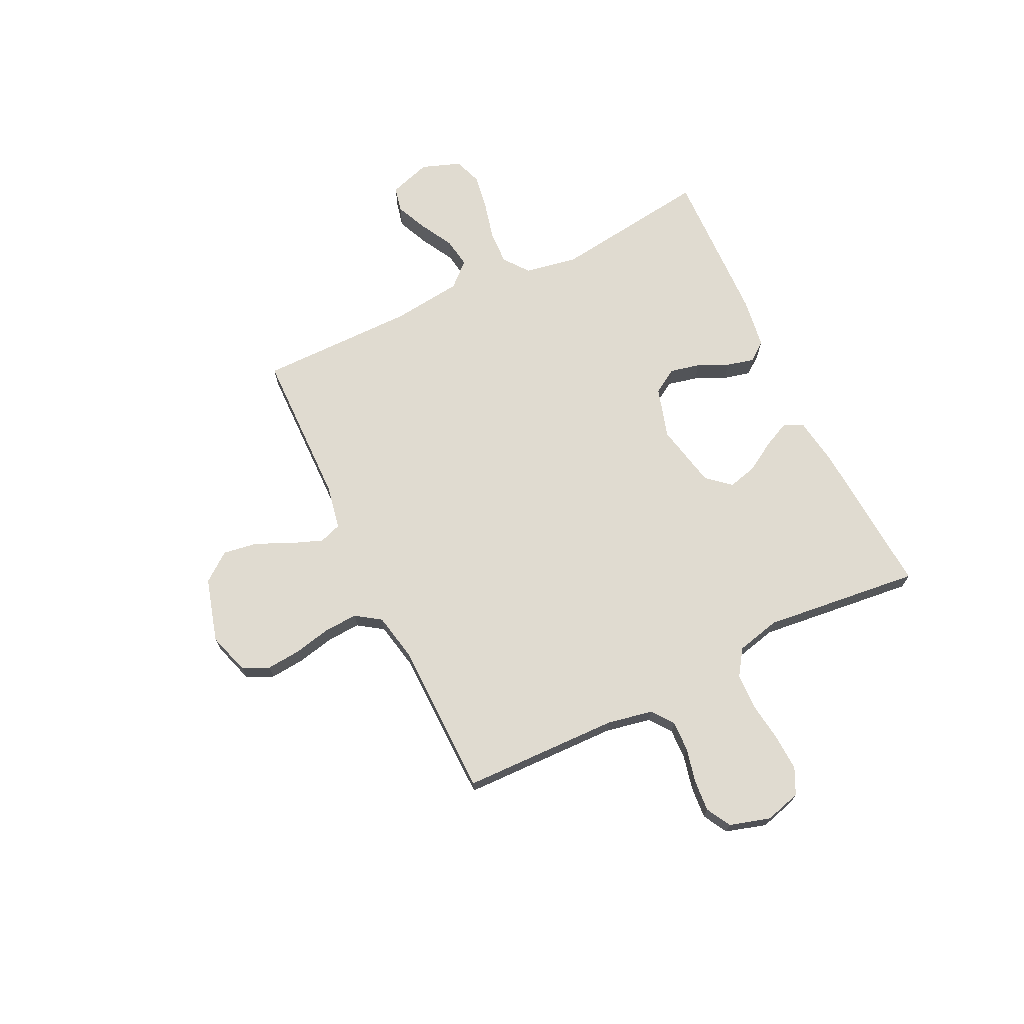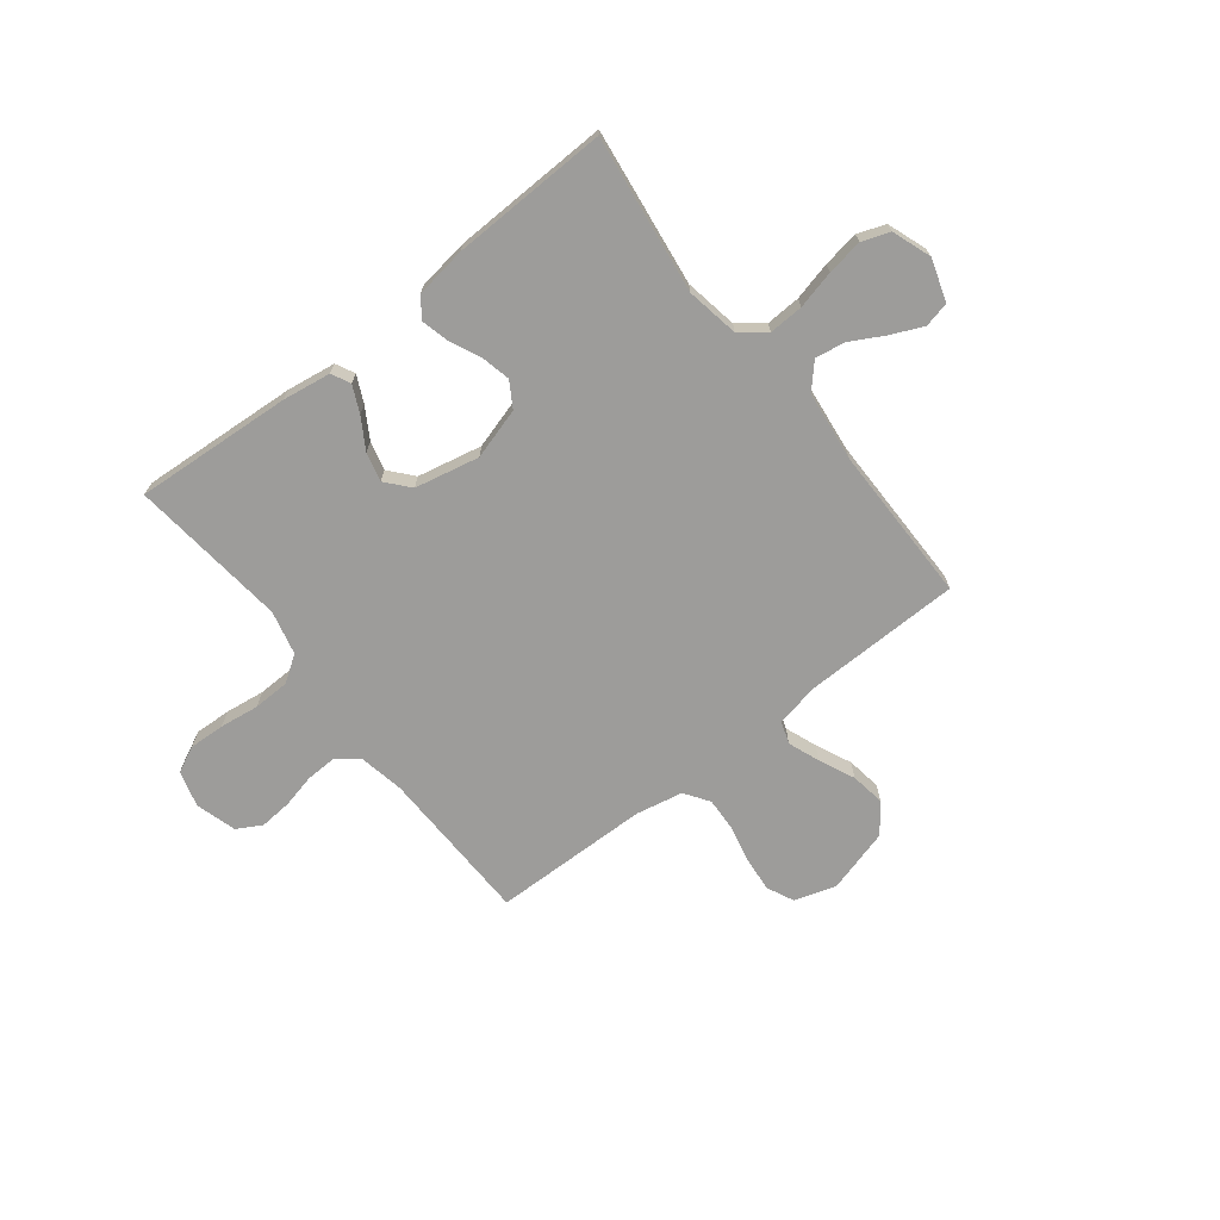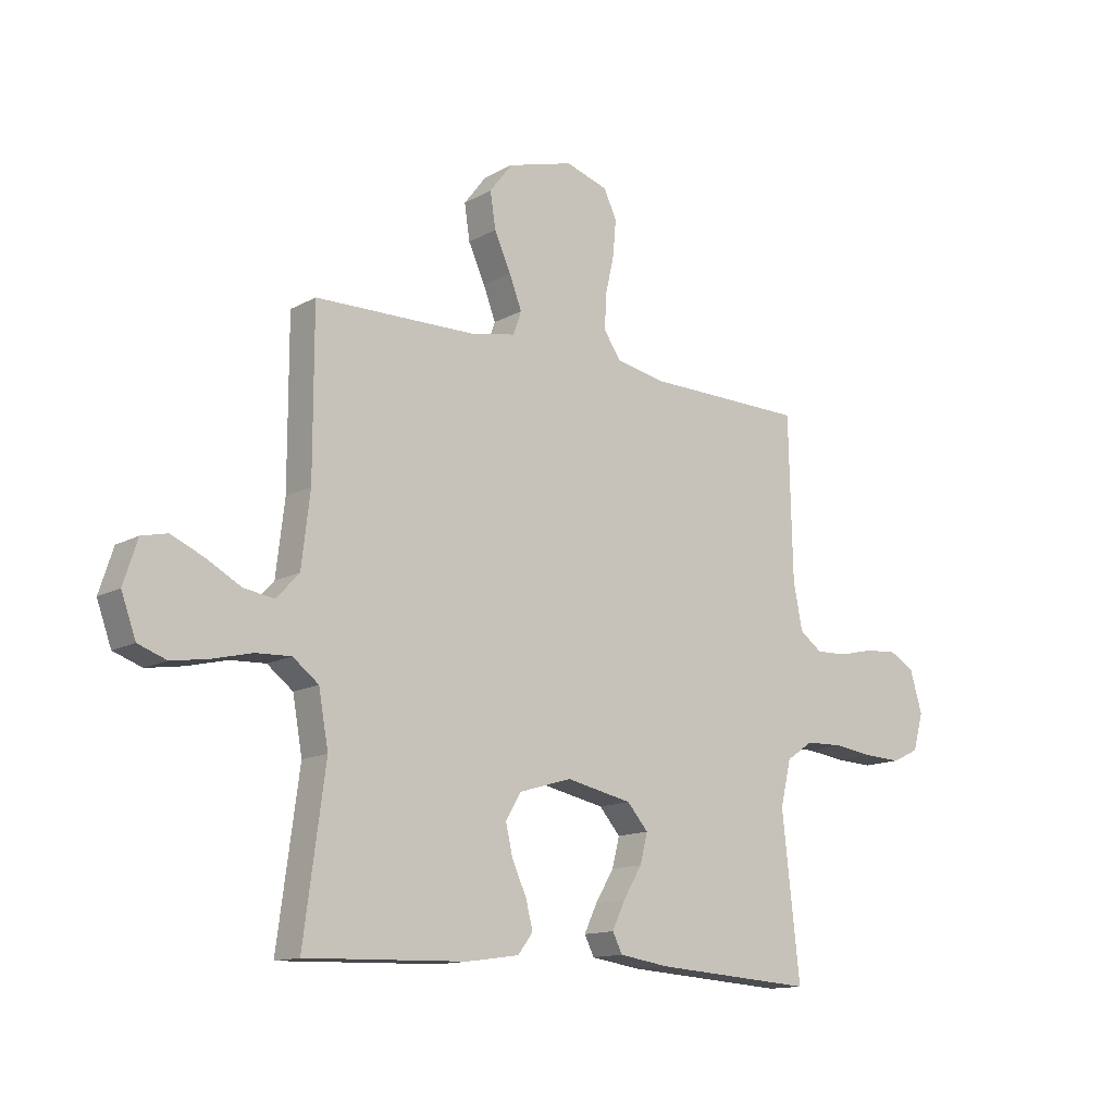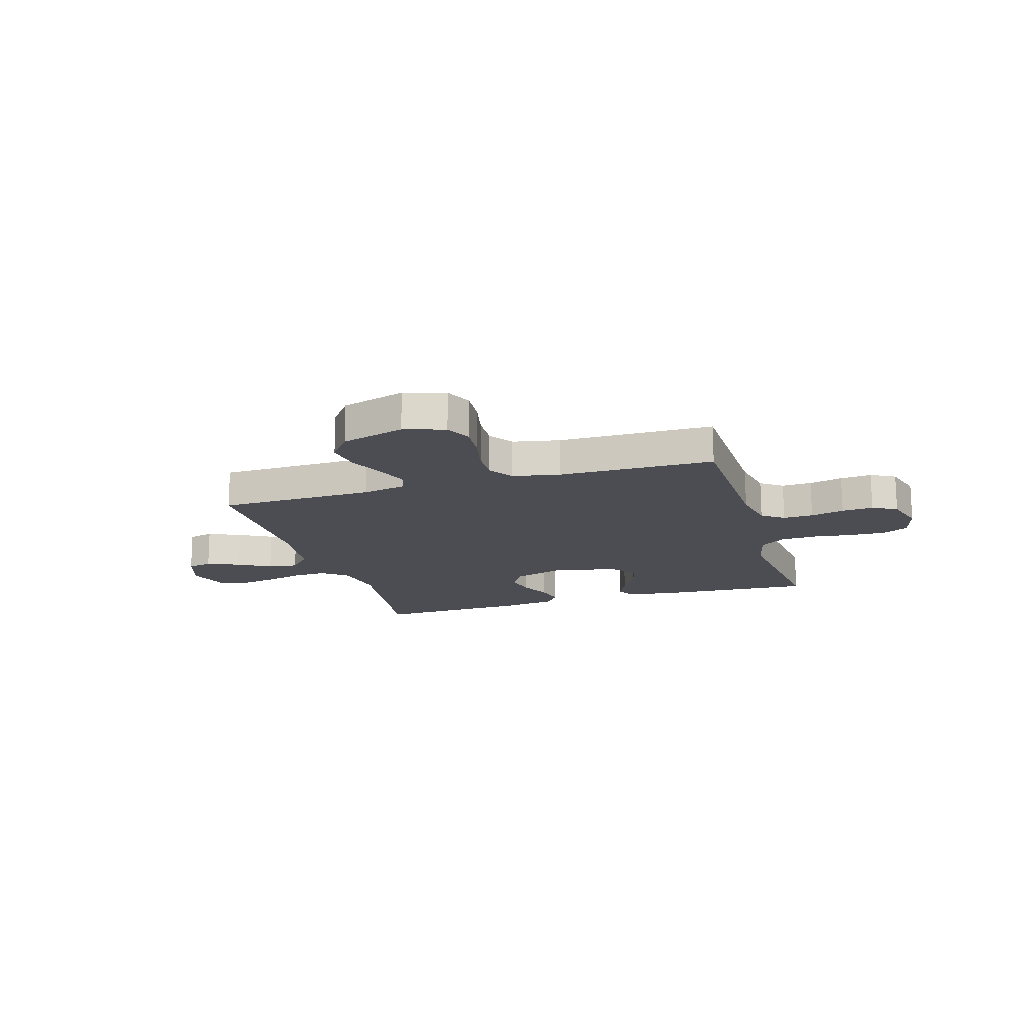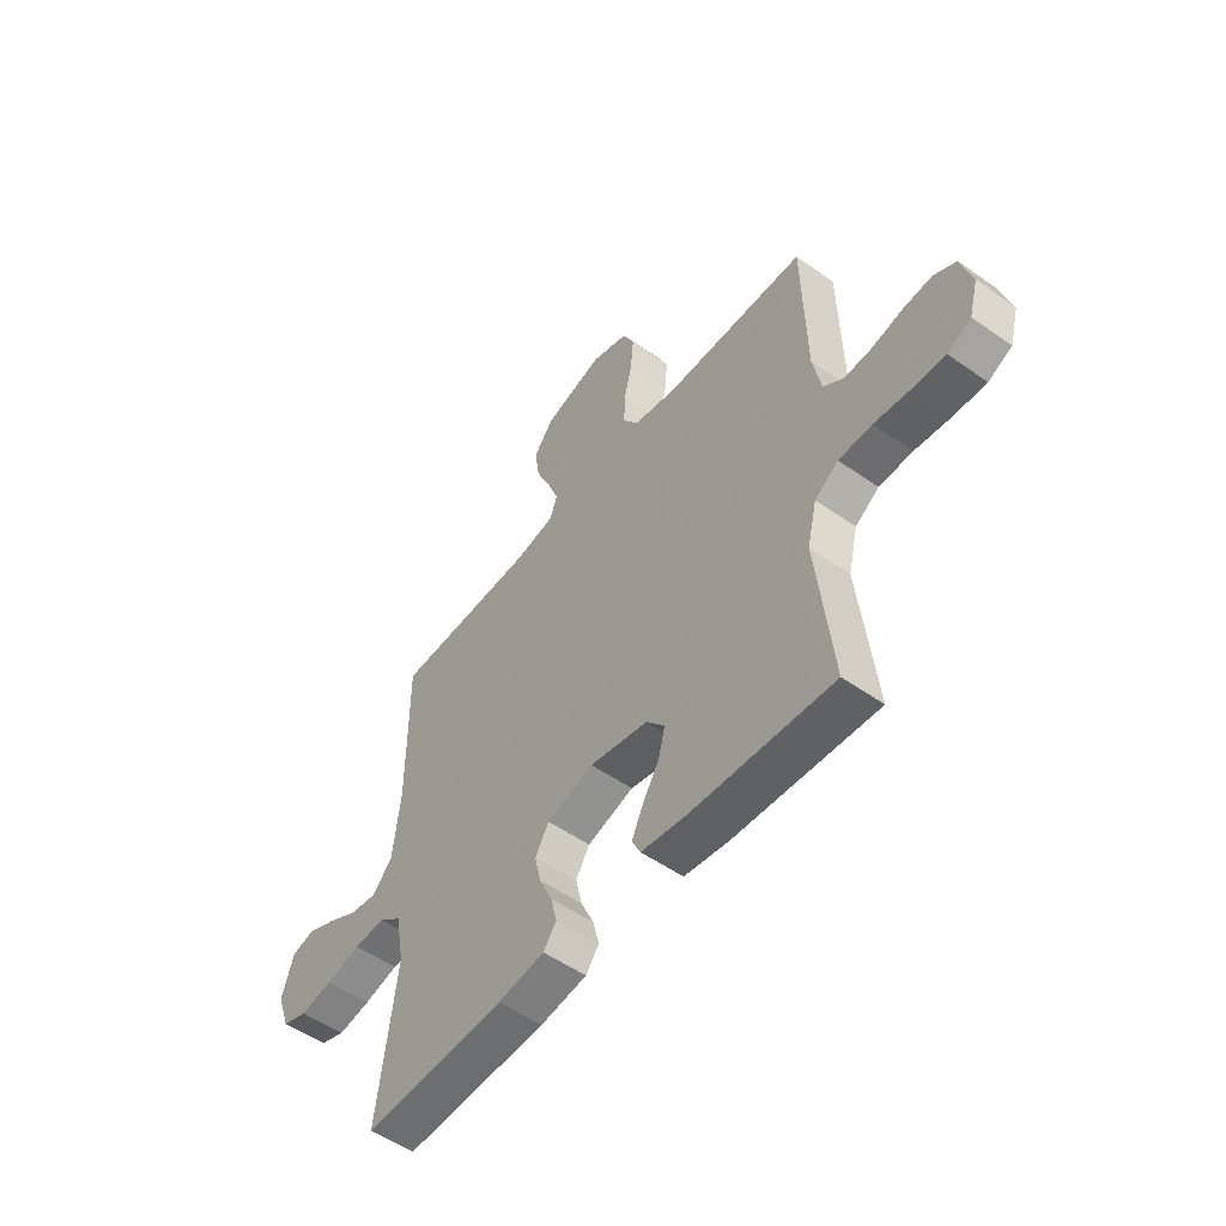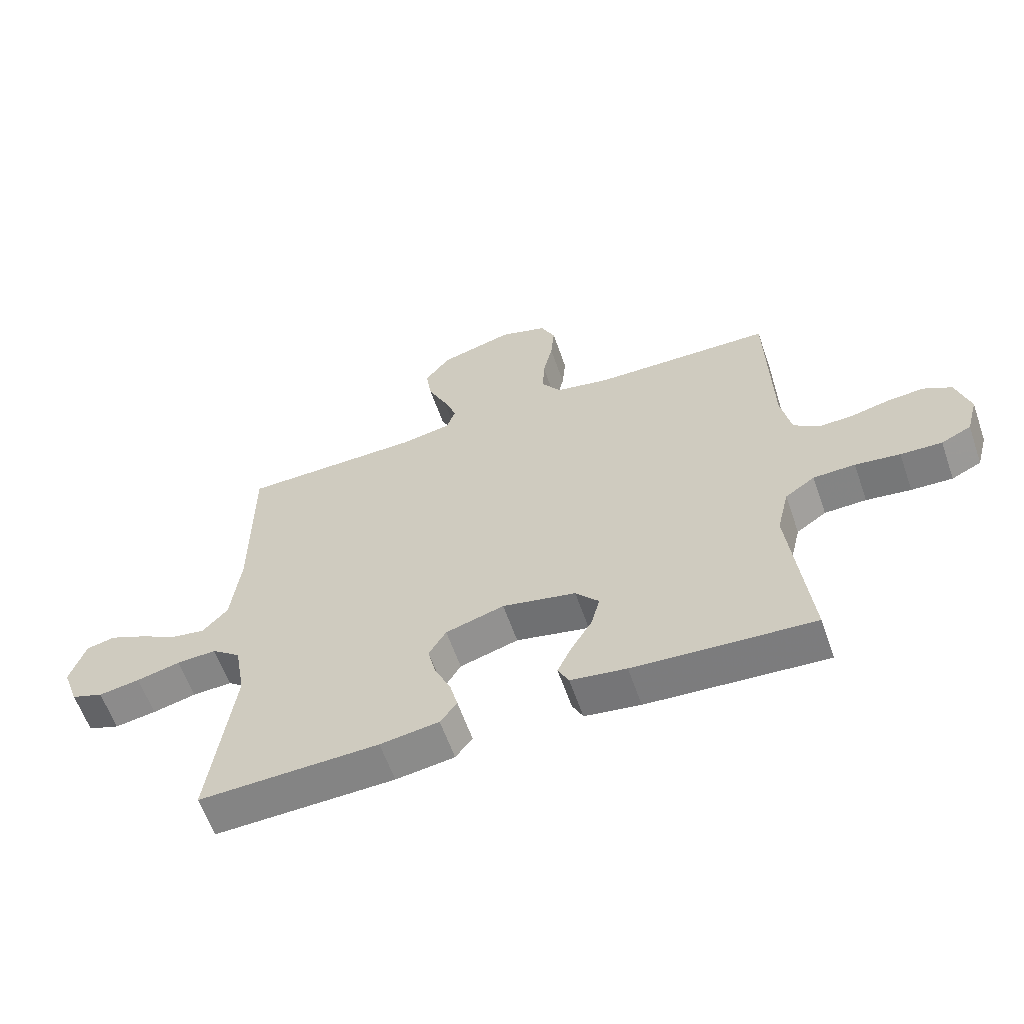
<metadata>
{"format":"obj","ext":"obj","renderer":"f3d","projection":"perspective","resolution":1024,"background":"white","views":[{"elev":70.1,"azim":64.2,"up":"+Y"},{"elev":-70.0,"azim":-142.0,"up":"+Y"},{"elev":-13.4,"azim":-39.0,"up":"+Z"},{"elev":-16.4,"azim":16.9,"up":"+Y"},{"elev":-52.7,"azim":52.8,"up":"+Z"},{"elev":-60.6,"azim":19.2,"up":"+Z"}]}
</metadata>
<code>
v 0.5 0.07 0.5
v 0.507 0.07 0.2
v 0.524 0.07 0.113
v 0.566 0.07 0.082
v 0.624 0.07 0.084
v 0.689 0.07 0.099
v 0.75 0.07 0.104
v 0.797 0.07 0.078
v 0.82 0.07 0
v 0.801 0.07 -0.069
v 0.751 0.07 -0.093
v 0.682 0.07 -0.09
v 0.607 0.07 -0.08
v 0.537 0.07 -0.082
v 0.487 0.07 -0.116
v 0.467 0.07 -0.2
v 0.5 0.07 -0.5
v 0.2 0.07 -0.48
v 0.107 0.07 -0.466
v 0.089 0.07 -0.43
v 0.113 0.07 -0.379
v 0.148 0.07 -0.321
v 0.162 0.07 -0.266
v 0.123 0.07 -0.221
v 0 0.07 -0.195
v -0.098 0.07 -0.224
v -0.127 0.07 -0.272
v -0.114 0.07 -0.329
v -0.087 0.07 -0.388
v -0.074 0.07 -0.44
v -0.102 0.07 -0.477
v -0.2 0.07 -0.491
v -0.5 0.07 -0.5
v -0.46 0.07 -0.2
v -0.478 0.07 -0.099
v -0.526 0.07 -0.062
v -0.592 0.07 -0.065
v -0.665 0.07 -0.083
v -0.734 0.07 -0.094
v -0.787 0.07 -0.075
v -0.814 0.07 0
v -0.788 0.07 0.08
v -0.74 0.07 0.091
v -0.679 0.07 0.064
v -0.615 0.07 0.029
v -0.558 0.07 0.02
v -0.516 0.07 0.066
v -0.5 0.07 0.2
v -0.5 0.07 0.5
v -0.2 0.07 0.505
v -0.116 0.07 0.521
v -0.101 0.07 0.564
v -0.124 0.07 0.624
v -0.155 0.07 0.692
v -0.165 0.07 0.758
v -0.123 0.07 0.813
v 0 0.07 0.848
v 0.079 0.07 0.823
v 0.103 0.07 0.772
v 0.097 0.07 0.705
v 0.081 0.07 0.634
v 0.078 0.07 0.57
v 0.11 0.07 0.523
v 0.2 0.07 0.505
v 0.5 0 0.5
v 0.507 0 0.2
v 0.524 0 0.113
v 0.566 0 0.082
v 0.624 0 0.084
v 0.689 0 0.099
v 0.75 0 0.104
v 0.797 0 0.078
v 0.82 0 0
v 0.801 0 -0.069
v 0.751 0 -0.093
v 0.682 0 -0.09
v 0.607 0 -0.08
v 0.537 0 -0.082
v 0.487 0 -0.116
v 0.467 0 -0.2
v 0.5 0 -0.5
v 0.2 0 -0.48
v 0.107 0 -0.466
v 0.089 0 -0.43
v 0.113 0 -0.379
v 0.148 0 -0.321
v 0.162 0 -0.266
v 0.123 0 -0.221
v 0 0 -0.195
v -0.098 0 -0.224
v -0.127 0 -0.272
v -0.114 0 -0.329
v -0.087 0 -0.388
v -0.074 0 -0.44
v -0.102 0 -0.477
v -0.2 0 -0.491
v -0.5 0 -0.5
v -0.46 0 -0.2
v -0.478 0 -0.099
v -0.526 0 -0.062
v -0.592 0 -0.065
v -0.665 0 -0.083
v -0.734 0 -0.094
v -0.787 0 -0.075
v -0.814 0 0
v -0.788 0 0.08
v -0.74 0 0.091
v -0.679 0 0.064
v -0.615 0 0.029
v -0.558 0 0.02
v -0.516 0 0.066
v -0.5 0 0.2
v -0.5 0 0.5
v -0.2 0 0.505
v -0.116 0 0.521
v -0.101 0 0.564
v -0.124 0 0.624
v -0.155 0 0.692
v -0.165 0 0.758
v -0.123 0 0.813
v 0 0 0.848
v 0.079 0 0.823
v 0.103 0 0.772
v 0.097 0 0.705
v 0.081 0 0.634
v 0.078 0 0.57
v 0.11 0 0.523
v 0.2 0 0.505
f 58 59 60 61
f 58 61 62
f 57 58 62
f 56 57 62
f 53 54 55 56
f 52 53 56 62
f 51 52 62 63
f 48 49 50
f 47 48 50 51
f 42 43 44 45
f 40 41 42 45
f 40 45 46
f 37 38 39 40
f 37 40 46
f 36 37 46 47
f 31 32 33 34
f 31 34 35
f 28 29 30 31
f 27 28 31 35
f 26 27 35 36
f 19 20 21 22
f 17 18 19 22
f 16 17 22 23
f 15 16 23 24
f 10 11 12 13
f 10 13 14
f 9 10 14
f 8 9 14
f 5 6 7 8
f 4 5 8 14
f 3 4 14 15
f 64 1 2
f 25 26 36 47
f 47 51 63 64
f 24 25 47 64
f 15 24 64
f 2 3 15 64
f 125 124 123 122
f 126 125 122
f 126 122 121
f 126 121 120
f 120 119 118 117
f 126 120 117 116
f 127 126 116 115
f 114 113 112
f 115 114 112 111
f 109 108 107 106
f 109 106 105 104
f 110 109 104
f 104 103 102 101
f 110 104 101
f 111 110 101 100
f 98 97 96 95
f 99 98 95
f 95 94 93 92
f 99 95 92 91
f 100 99 91 90
f 86 85 84 83
f 86 83 82 81
f 87 86 81 80
f 88 87 80 79
f 77 76 75 74
f 78 77 74
f 78 74 73
f 78 73 72
f 72 71 70 69
f 78 72 69 68
f 79 78 68 67
f 66 65 128
f 111 100 90 89
f 128 127 115 111
f 128 111 89 88
f 128 88 79
f 128 79 67 66
f 1 65 66 2
f 2 66 67 3
f 3 67 68 4
f 4 68 69 5
f 5 69 70 6
f 6 70 71 7
f 7 71 72 8
f 8 72 73 9
f 9 73 74 10
f 10 74 75 11
f 11 75 76 12
f 12 76 77 13
f 13 77 78 14
f 14 78 79 15
f 15 79 80 16
f 16 80 81 17
f 17 81 82 18
f 18 82 83 19
f 19 83 84 20
f 20 84 85 21
f 21 85 86 22
f 22 86 87 23
f 23 87 88 24
f 24 88 89 25
f 25 89 90 26
f 26 90 91 27
f 27 91 92 28
f 28 92 93 29
f 29 93 94 30
f 30 94 95 31
f 31 95 96 32
f 32 96 97 33
f 33 97 98 34
f 34 98 99 35
f 35 99 100 36
f 36 100 101 37
f 37 101 102 38
f 38 102 103 39
f 39 103 104 40
f 40 104 105 41
f 41 105 106 42
f 42 106 107 43
f 43 107 108 44
f 44 108 109 45
f 45 109 110 46
f 46 110 111 47
f 47 111 112 48
f 48 112 113 49
f 49 113 114 50
f 50 114 115 51
f 51 115 116 52
f 52 116 117 53
f 53 117 118 54
f 54 118 119 55
f 55 119 120 56
f 56 120 121 57
f 57 121 122 58
f 58 122 123 59
f 59 123 124 60
f 60 124 125 61
f 61 125 126 62
f 62 126 127 63
f 63 127 128 64
f 64 128 65 1

</code>
